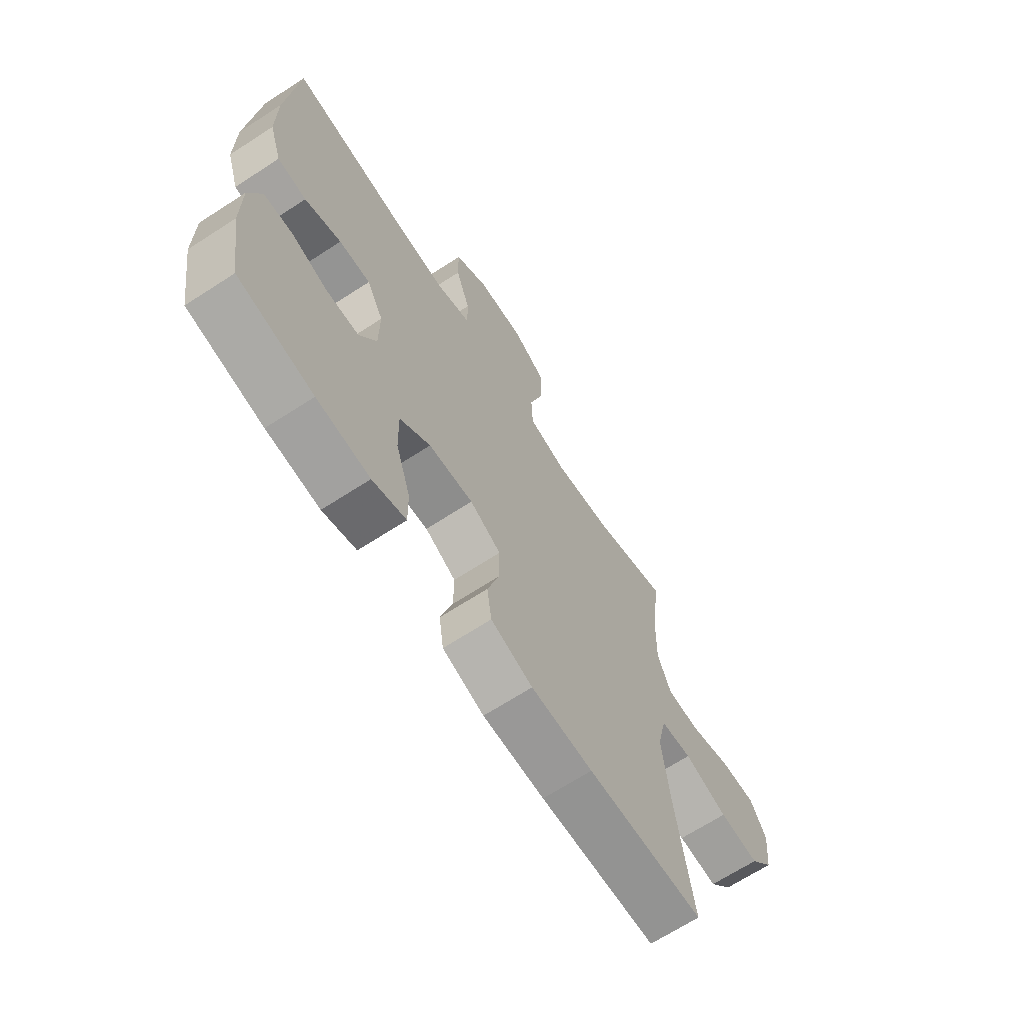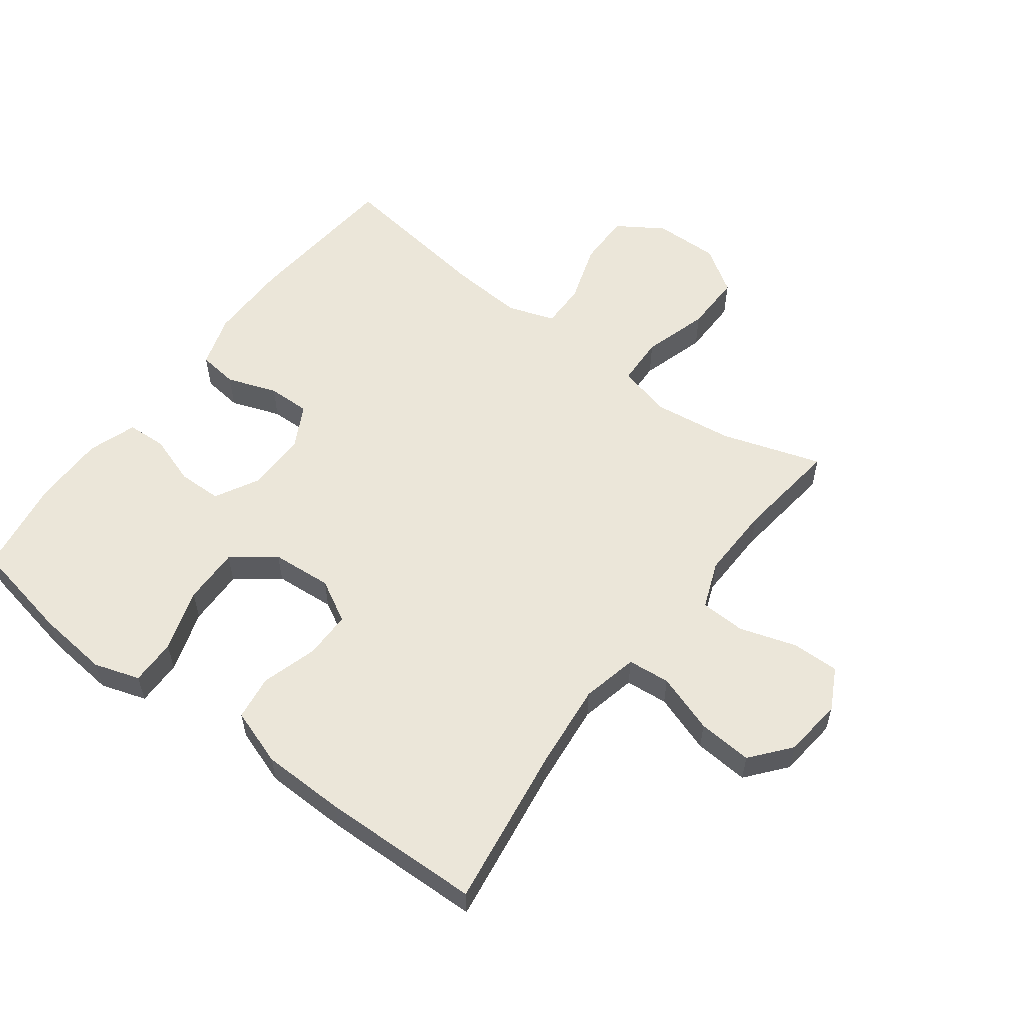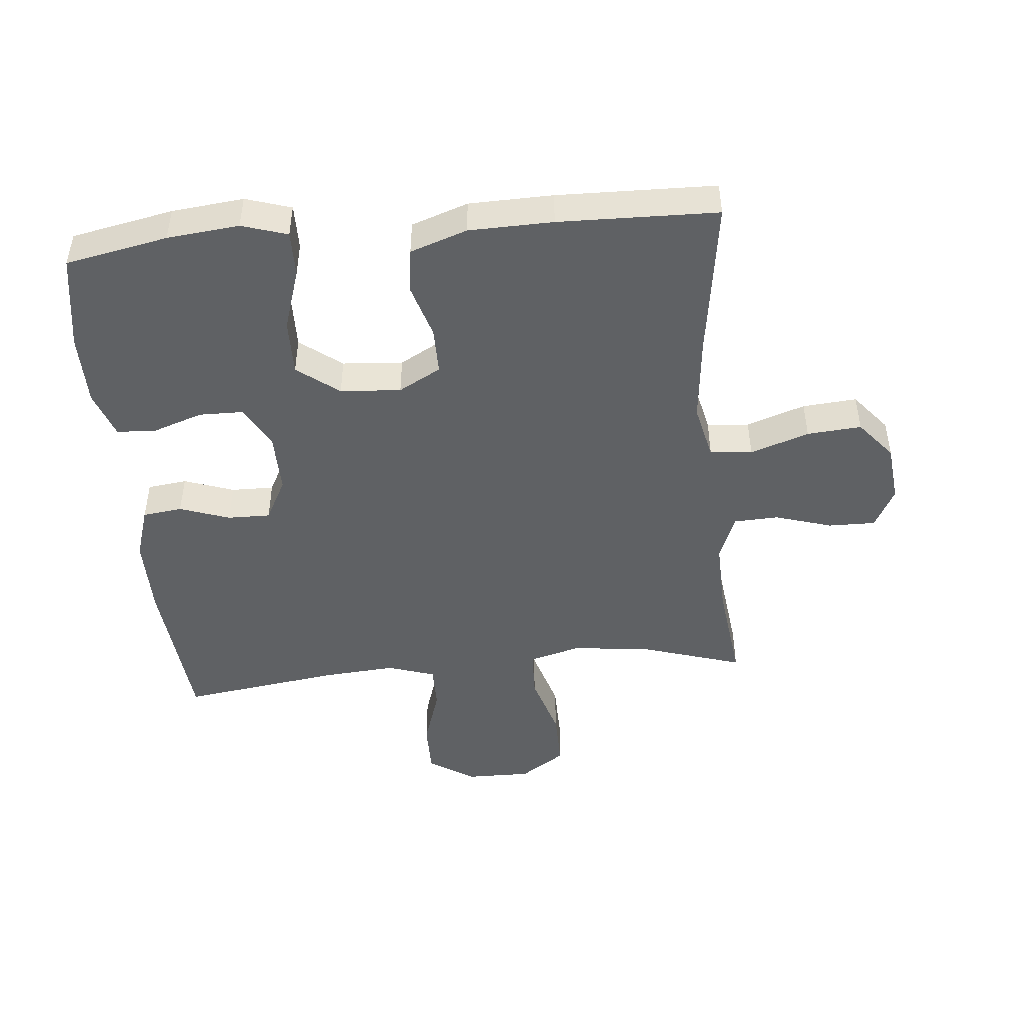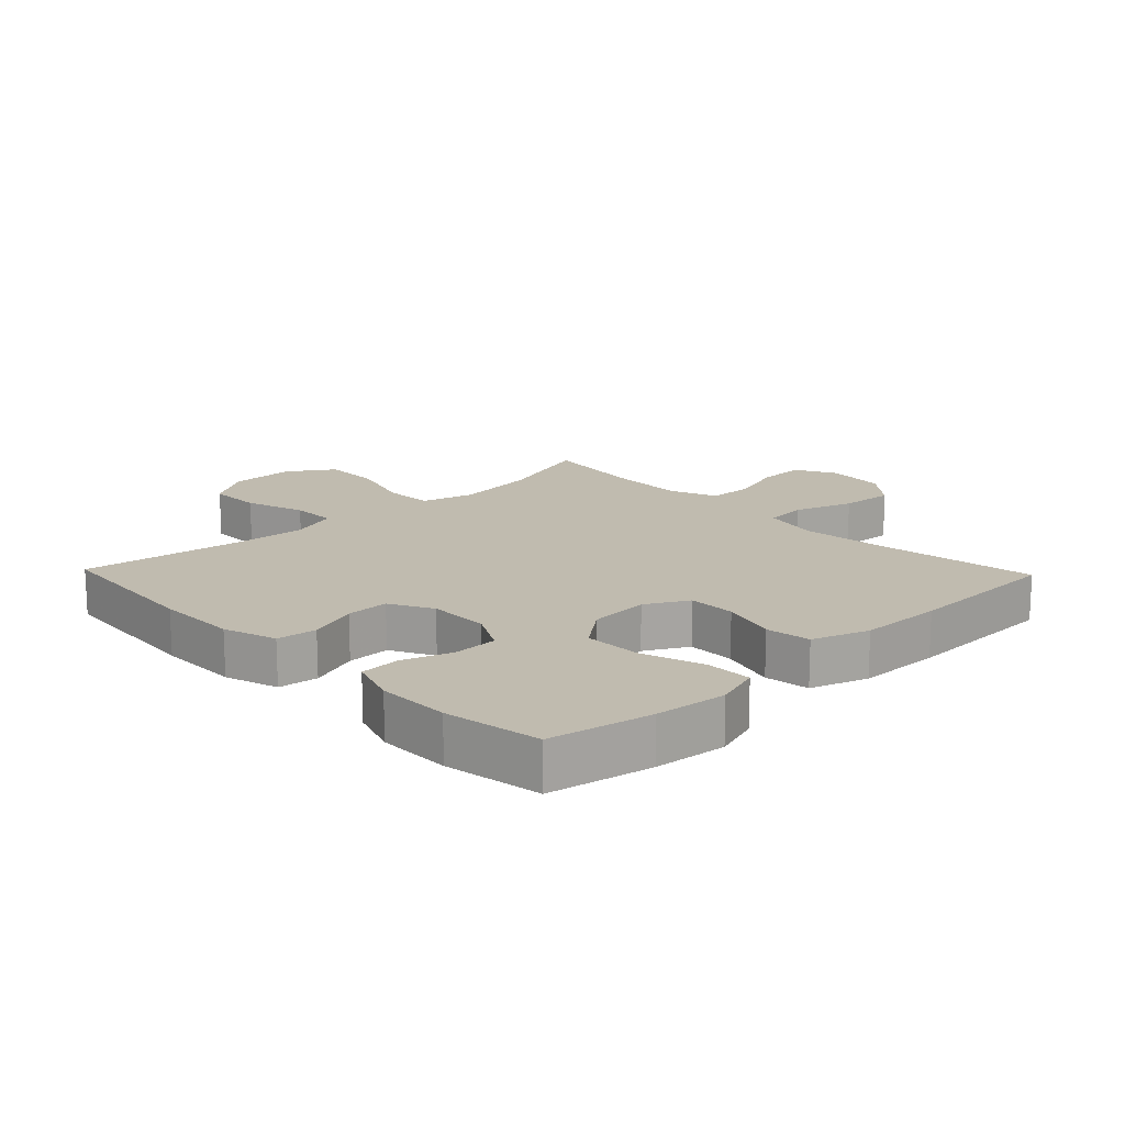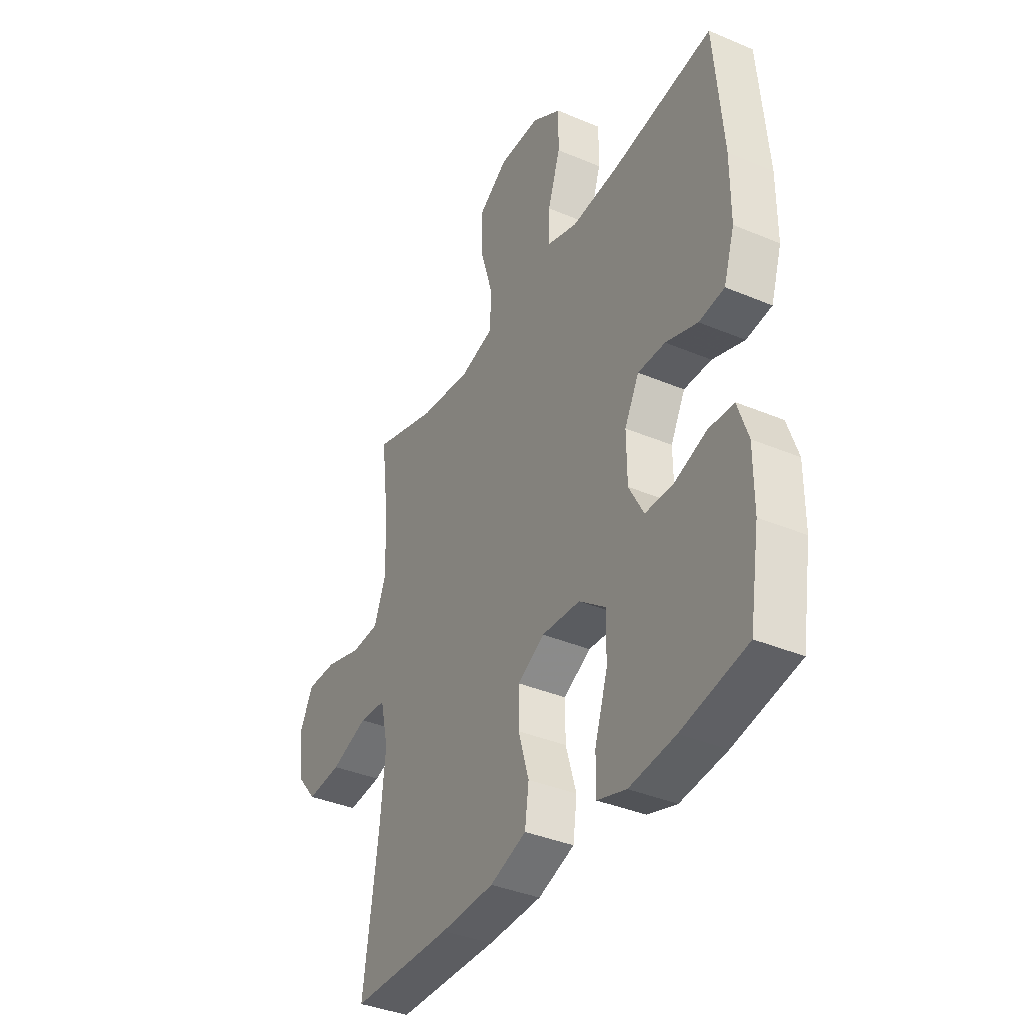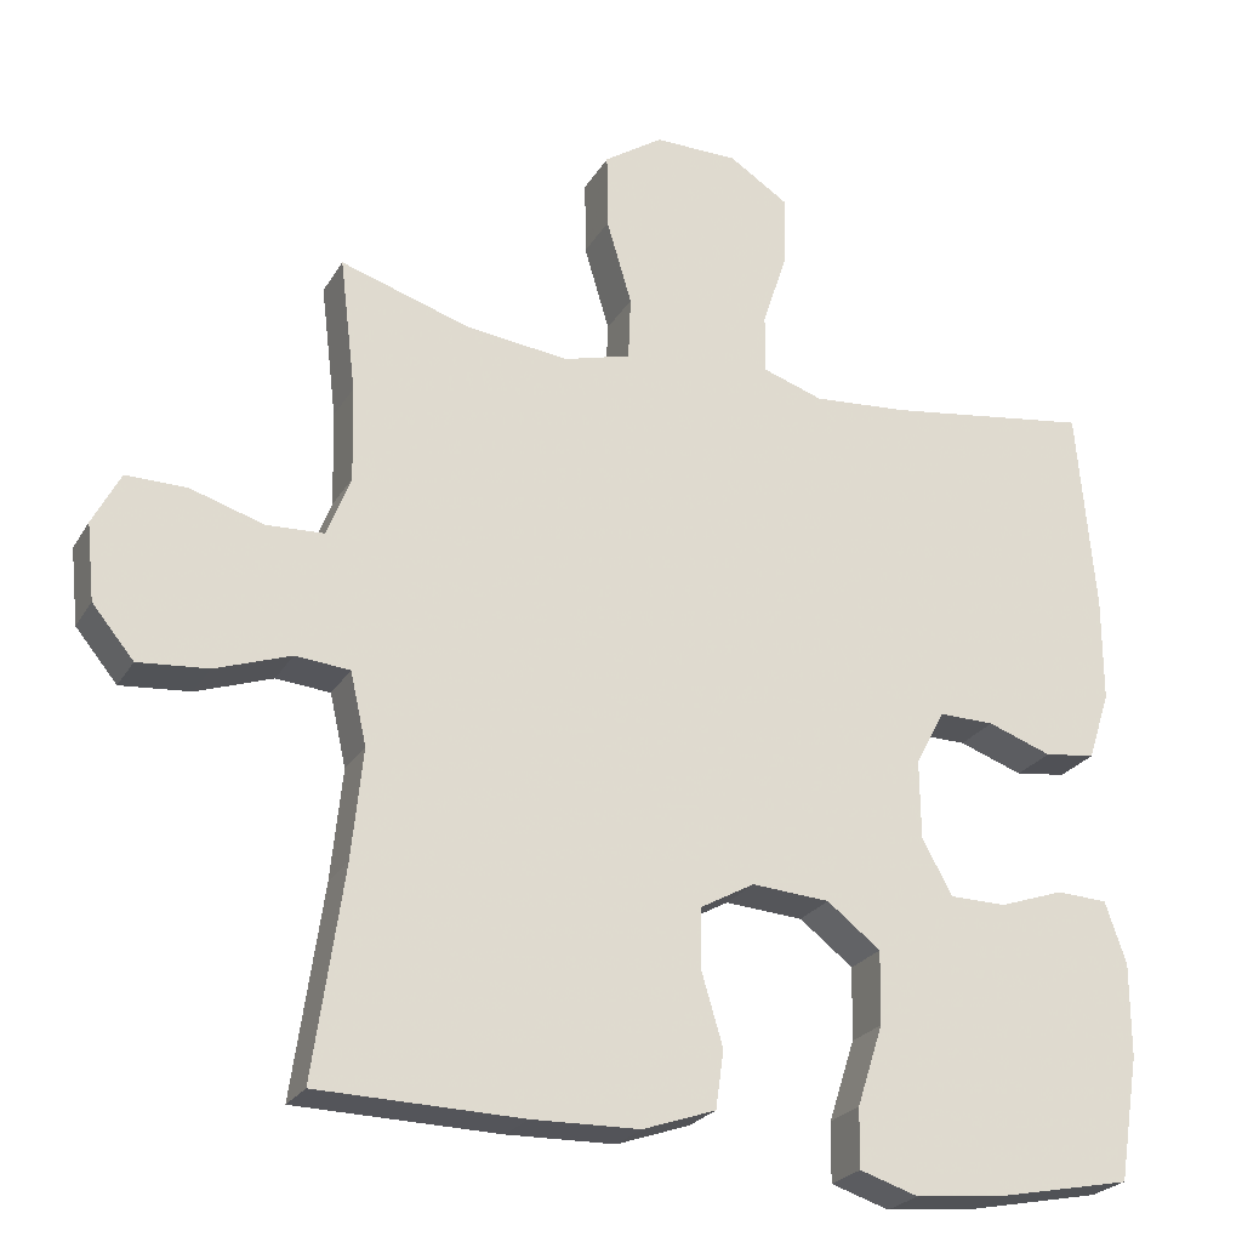
<metadata>
{"format":"obj","ext":"obj","renderer":"f3d","projection":"perspective","resolution":1024,"background":"white","views":[{"elev":-67.7,"azim":123.0,"up":"+Z"},{"elev":56.5,"azim":-143.2,"up":"+Y"},{"elev":-46.6,"azim":-174.6,"up":"+Y"},{"elev":16.2,"azim":136.2,"up":"+Y"},{"elev":-37.8,"azim":61.7,"up":"+Z"},{"elev":-24.3,"azim":-23.7,"up":"+Z"}]}
</metadata>
<code>
v -0.5 0.07 0.5
v -0.342 0.07 0.45
v -0.214 0.07 0.434
v -0.131 0.07 0.457
v -0.128 0.07 0.535
v -0.159 0.07 0.639
v -0.16 0.07 0.732
v -0.088 0.07 0.78
v 0.015 0.07 0.779
v 0.088 0.07 0.732
v 0.087 0.07 0.647
v 0.056 0.07 0.552
v 0.055 0.07 0.48
v 0.13 0.07 0.455
v 0.247 0.07 0.464
v 0.5 0.07 0.5
v 0.522 0.07 0.246
v 0.522 0.07 0.117
v 0.495 0.07 0.033
v 0.432 0.07 0.025
v 0.353 0.07 0.053
v 0.285 0.07 0.054
v 0.249 0.07 -0.014
v 0.25 0.07 -0.111
v 0.287 0.07 -0.179
v 0.357 0.07 -0.18
v 0.436 0.07 -0.153
v 0.499 0.07 -0.156
v 0.525 0.07 -0.232
v 0.525 0.07 -0.347
v 0.5 0.07 -0.5
v 0.338 0.07 -0.532
v 0.224 0.07 -0.544
v 0.152 0.07 -0.521
v 0.153 0.07 -0.448
v 0.185 0.07 -0.349
v 0.187 0.07 -0.259
v 0.121 0.07 -0.208
v 0.025 0.07 -0.201
v -0.042 0.07 -0.238
v -0.042 0.07 -0.313
v -0.016 0.07 -0.401
v -0.026 0.07 -0.472
v -0.116 0.07 -0.503
v -0.249 0.07 -0.506
v -0.5 0.07 -0.5
v -0.463 0.07 -0.244
v -0.449 0.07 -0.108
v -0.469 0.07 -0.019
v -0.536 0.07 -0.013
v -0.629 0.07 -0.045
v -0.715 0.07 -0.052
v -0.766 0.07 0.01
v -0.776 0.07 0.104
v -0.742 0.07 0.169
v -0.667 0.07 0.168
v -0.577 0.07 0.14
v -0.506 0.07 0.143
v -0.477 0.07 0.218
v -0.48 0.07 0.335
v -0.5 0 0.5
v -0.342 0 0.45
v -0.214 0 0.434
v -0.131 0 0.457
v -0.128 0 0.535
v -0.159 0 0.639
v -0.16 0 0.732
v -0.088 0 0.78
v 0.015 0 0.779
v 0.088 0 0.732
v 0.087 0 0.647
v 0.056 0 0.552
v 0.055 0 0.48
v 0.13 0 0.455
v 0.247 0 0.464
v 0.5 0 0.5
v 0.522 0 0.246
v 0.522 0 0.117
v 0.495 0 0.033
v 0.432 0 0.025
v 0.353 0 0.053
v 0.285 0 0.054
v 0.249 0 -0.014
v 0.25 0 -0.111
v 0.287 0 -0.179
v 0.357 0 -0.18
v 0.436 0 -0.153
v 0.499 0 -0.156
v 0.525 0 -0.232
v 0.525 0 -0.347
v 0.5 0 -0.5
v 0.338 0 -0.532
v 0.224 0 -0.544
v 0.152 0 -0.521
v 0.153 0 -0.448
v 0.185 0 -0.349
v 0.187 0 -0.259
v 0.121 0 -0.208
v 0.025 0 -0.201
v -0.042 0 -0.238
v -0.042 0 -0.313
v -0.016 0 -0.401
v -0.026 0 -0.472
v -0.116 0 -0.503
v -0.249 0 -0.506
v -0.5 0 -0.5
v -0.463 0 -0.244
v -0.449 0 -0.108
v -0.469 0 -0.019
v -0.536 0 -0.013
v -0.629 0 -0.045
v -0.715 0 -0.052
v -0.766 0 0.01
v -0.776 0 0.104
v -0.742 0 0.169
v -0.667 0 0.168
v -0.577 0 0.14
v -0.506 0 0.143
v -0.477 0 0.218
v -0.48 0 0.335
f 54 55 56 57
f 54 57 58
f 53 54 58
f 50 51 52 53
f 49 50 53 58
f 44 45 46 47
f 44 47 48
f 41 42 43 44
f 40 41 44 48
f 39 40 48 49
f 33 34 35 36
f 33 36 37
f 32 33 37
f 31 32 37
f 30 31 37 38
f 26 27 28 29
f 25 26 29 30
f 18 19 20 21
f 18 21 22
f 15 16 17 18
f 14 15 18 22
f 13 14 22 23
f 9 10 11 12
f 9 12 13
f 8 9 13
f 5 6 7 8
f 4 5 8 13
f 3 4 13 23
f 60 1 2
f 59 60 2 3
f 38 39 49 58
f 25 30 38 58
f 24 25 58 59
f 3 23 24 59
f 117 116 115 114
f 118 117 114
f 118 114 113
f 113 112 111 110
f 118 113 110 109
f 107 106 105 104
f 108 107 104
f 104 103 102 101
f 108 104 101 100
f 109 108 100 99
f 96 95 94 93
f 97 96 93
f 97 93 92
f 97 92 91
f 98 97 91 90
f 89 88 87 86
f 90 89 86 85
f 81 80 79 78
f 82 81 78
f 78 77 76 75
f 82 78 75 74
f 83 82 74 73
f 72 71 70 69
f 73 72 69
f 73 69 68
f 68 67 66 65
f 73 68 65 64
f 83 73 64 63
f 62 61 120
f 63 62 120 119
f 118 109 99 98
f 118 98 90 85
f 119 118 85 84
f 119 84 83 63
f 1 61 62 2
f 2 62 63 3
f 3 63 64 4
f 4 64 65 5
f 5 65 66 6
f 6 66 67 7
f 7 67 68 8
f 8 68 69 9
f 9 69 70 10
f 10 70 71 11
f 11 71 72 12
f 12 72 73 13
f 13 73 74 14
f 14 74 75 15
f 15 75 76 16
f 16 76 77 17
f 17 77 78 18
f 18 78 79 19
f 19 79 80 20
f 20 80 81 21
f 21 81 82 22
f 22 82 83 23
f 23 83 84 24
f 24 84 85 25
f 25 85 86 26
f 26 86 87 27
f 27 87 88 28
f 28 88 89 29
f 29 89 90 30
f 30 90 91 31
f 31 91 92 32
f 32 92 93 33
f 33 93 94 34
f 34 94 95 35
f 35 95 96 36
f 36 96 97 37
f 37 97 98 38
f 38 98 99 39
f 39 99 100 40
f 40 100 101 41
f 41 101 102 42
f 42 102 103 43
f 43 103 104 44
f 44 104 105 45
f 45 105 106 46
f 46 106 107 47
f 47 107 108 48
f 48 108 109 49
f 49 109 110 50
f 50 110 111 51
f 51 111 112 52
f 52 112 113 53
f 53 113 114 54
f 54 114 115 55
f 55 115 116 56
f 56 116 117 57
f 57 117 118 58
f 58 118 119 59
f 59 119 120 60
f 60 120 61 1

</code>
